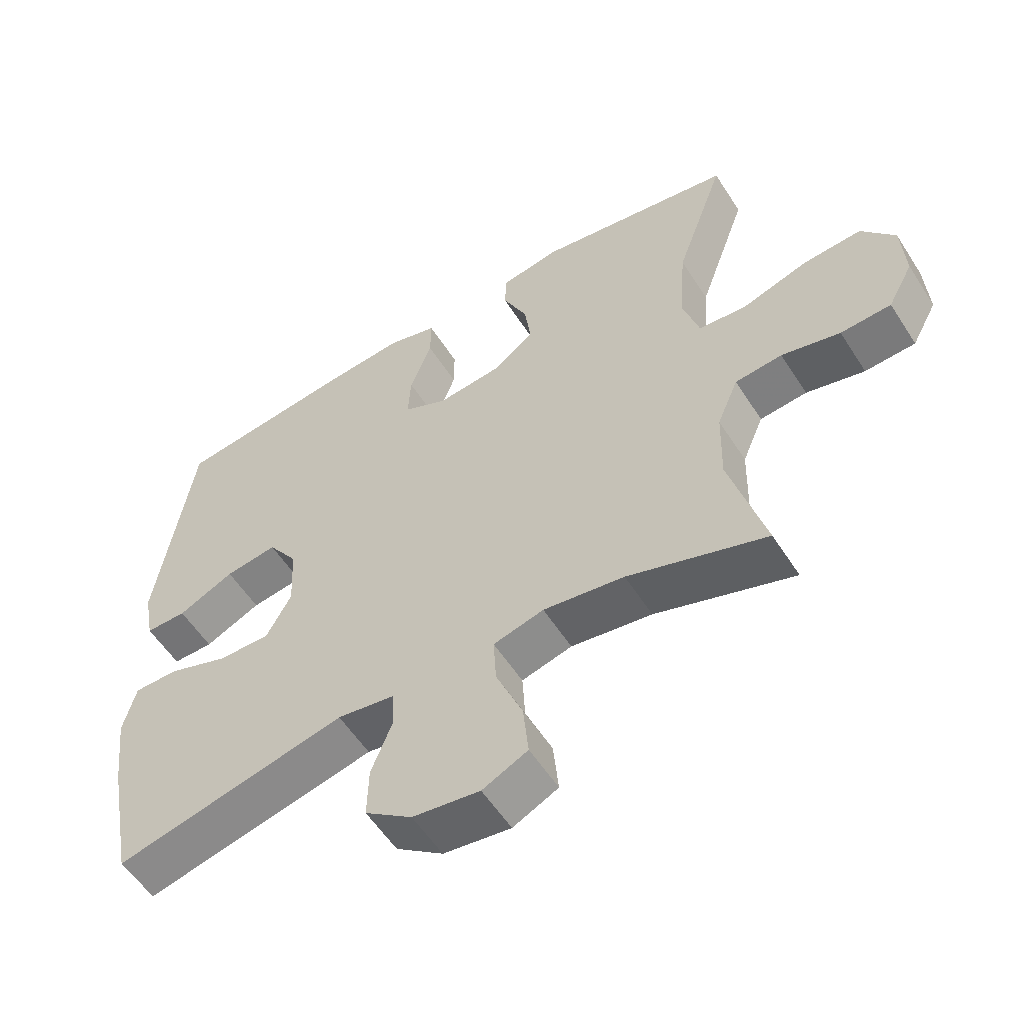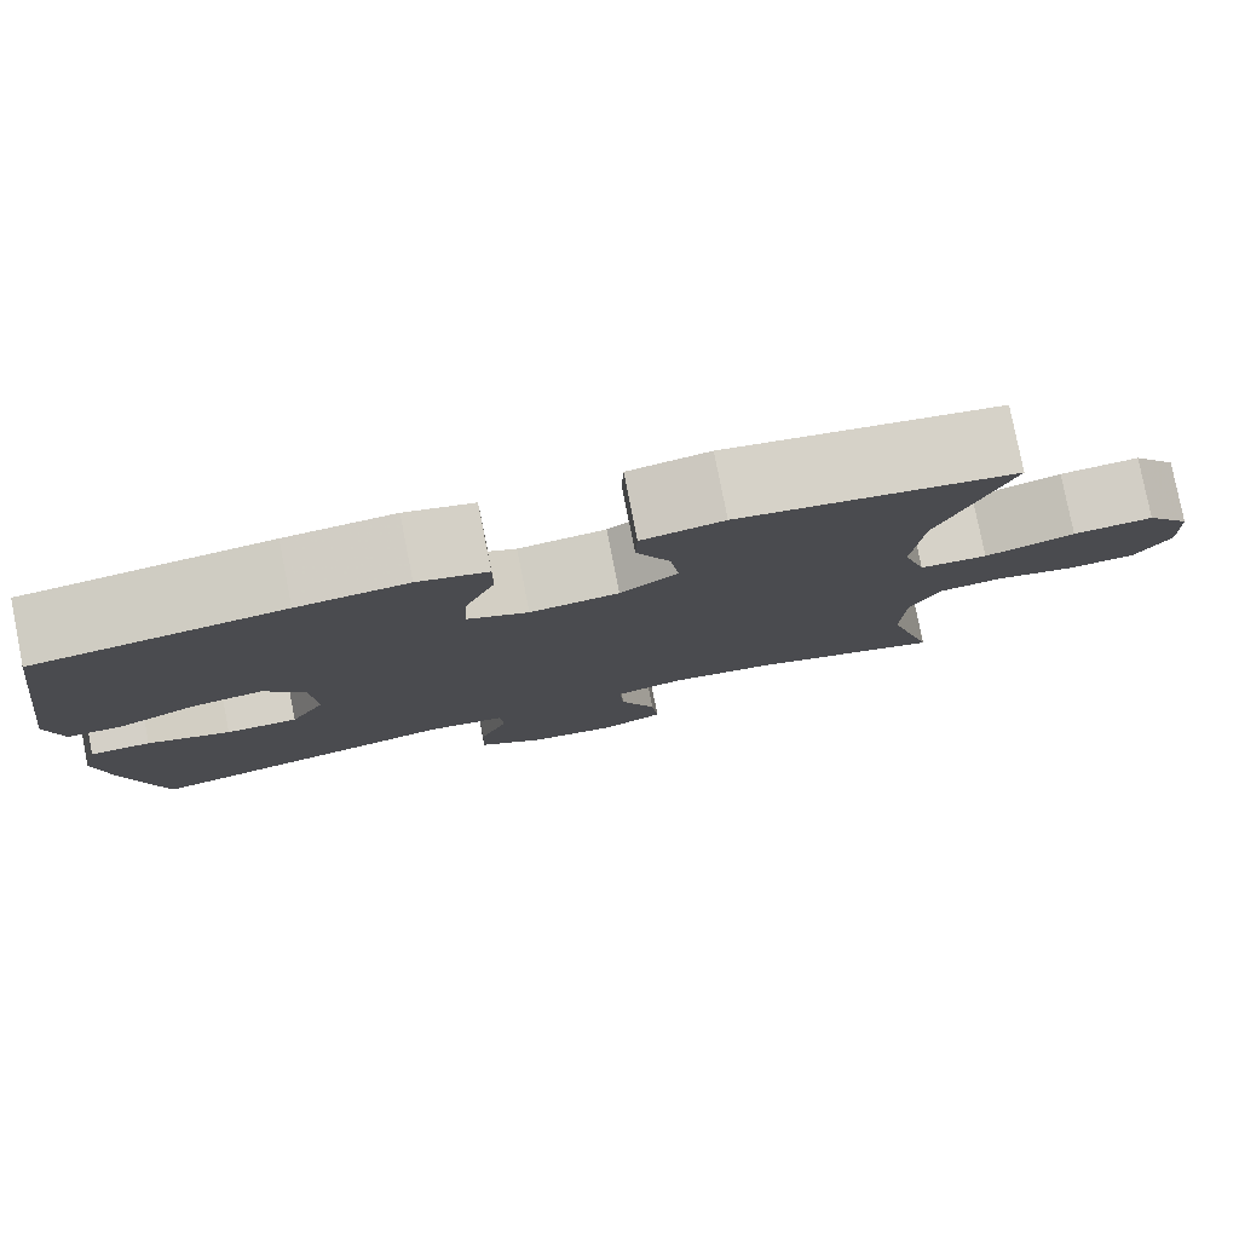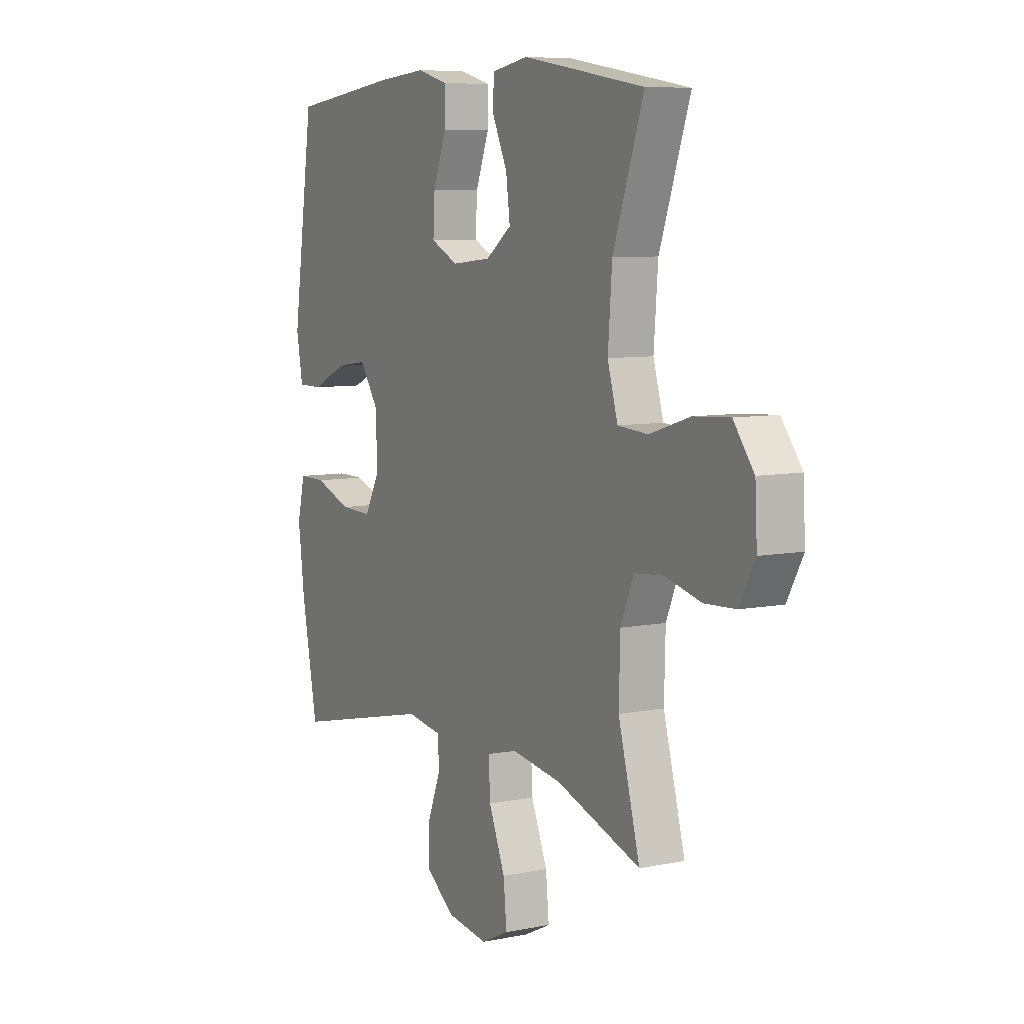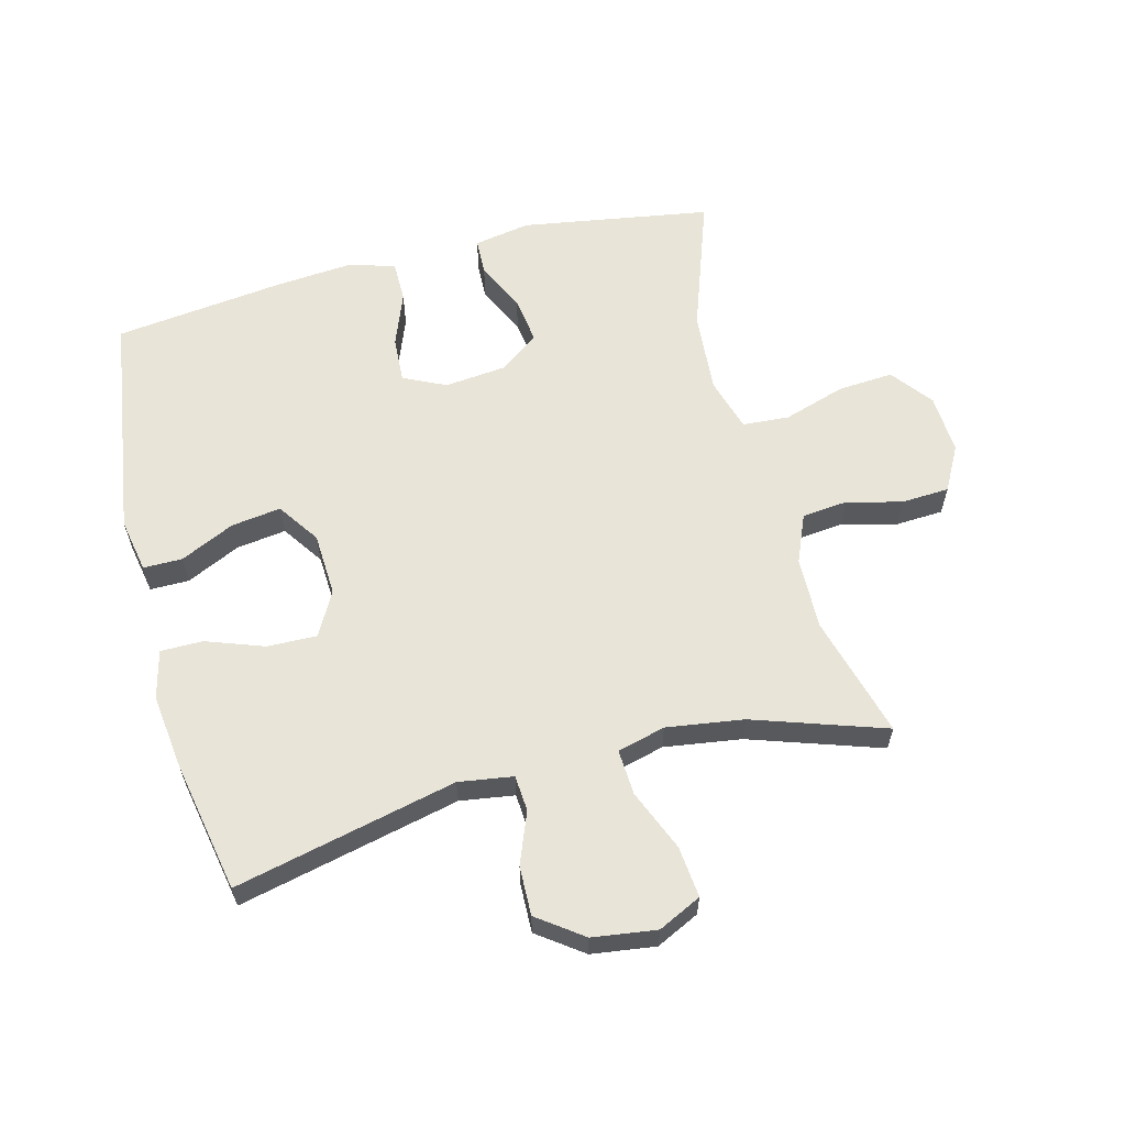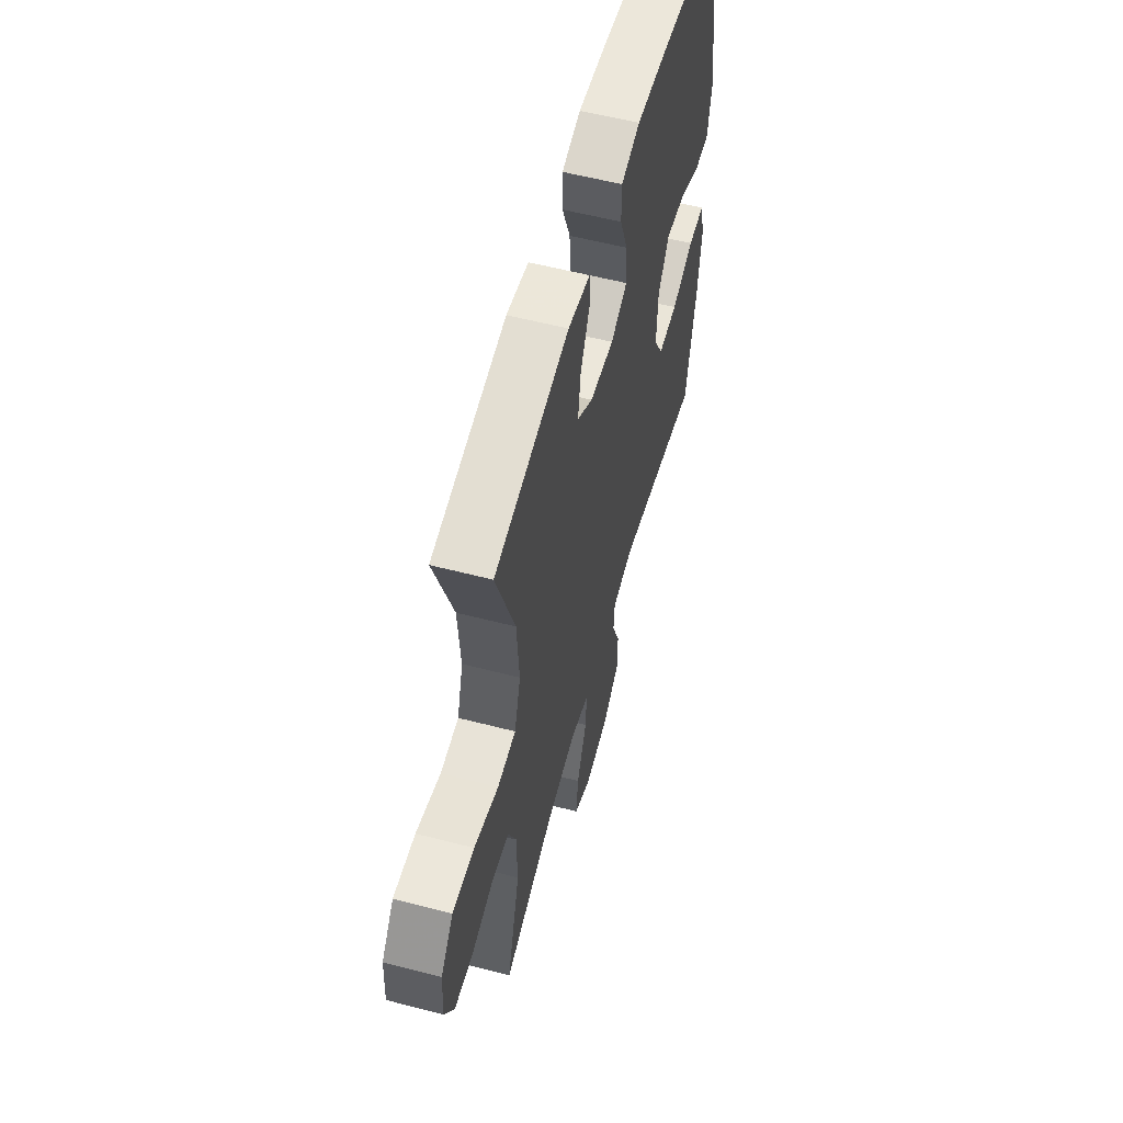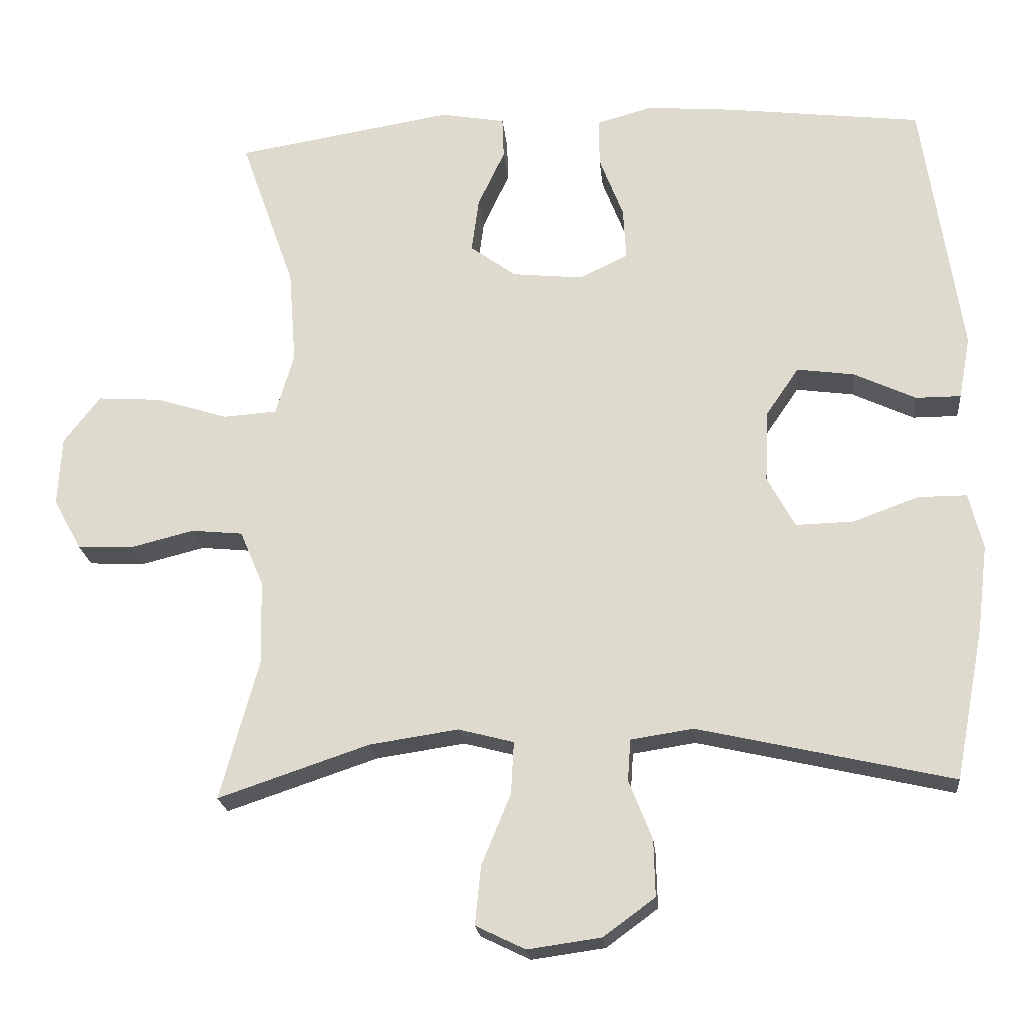
<metadata>
{"format":"obj","ext":"obj","renderer":"f3d","projection":"perspective","resolution":1024,"background":"white","views":[{"elev":-56.3,"azim":-147.7,"up":"+Z"},{"elev":79.9,"azim":168.8,"up":"+Z"},{"elev":7.7,"azim":-119.3,"up":"+Z"},{"elev":60.7,"azim":165.4,"up":"+Y"},{"elev":57.4,"azim":-74.9,"up":"+Z"},{"elev":-21.3,"azim":5.6,"up":"+Z"}]}
</metadata>
<code>
v -0.5 0.07 -0.5
v -0.447 0.07 -0.306
v -0.45 0.07 -0.191
v -0.482 0.07 -0.115
v -0.553 0.07 -0.108
v -0.641 0.07 -0.13
v -0.717 0.07 -0.126
v -0.755 0.07 -0.056
v -0.75 0.07 0.039
v -0.7 0.07 0.104
v -0.612 0.07 0.098
v -0.514 0.07 0.067
v -0.44 0.07 0.072
v -0.415 0.07 0.157
v -0.425 0.07 0.287
v -0.5 0.07 0.5
v -0.2 0.07 0.549
v -0.111 0.07 0.533
v -0.109 0.07 0.476
v -0.146 0.07 0.397
v -0.156 0.07 0.322
v -0.093 0.07 0.276
v 0.004 0.07 0.266
v 0.071 0.07 0.298
v 0.067 0.07 0.37
v 0.034 0.07 0.456
v 0.034 0.07 0.522
v 0.11 0.07 0.543
v 0.23 0.07 0.533
v 0.5 0.07 0.5
v 0.553 0.07 0.14
v 0.537 0.07 0.054
v 0.475 0.07 0.054
v 0.39 0.07 0.094
v 0.311 0.07 0.105
v 0.266 0.07 0.039
v 0.261 0.07 -0.061
v 0.299 0.07 -0.131
v 0.378 0.07 -0.129
v 0.469 0.07 -0.096
v 0.536 0.07 -0.096
v 0.555 0.07 -0.173
v 0.54 0.07 -0.293
v 0.5 0.07 -0.5
v 0.15 0.07 -0.42
v 0.064 0.07 -0.433
v 0.06 0.07 -0.49
v 0.092 0.07 -0.571
v 0.094 0.07 -0.649
v 0.023 0.07 -0.701
v -0.078 0.07 -0.715
v -0.146 0.07 -0.682
v -0.138 0.07 -0.601
v -0.098 0.07 -0.504
v -0.094 0.07 -0.432
v -0.17 0.07 -0.412
v -0.292 0.07 -0.43
v -0.5 0 -0.5
v -0.447 0 -0.306
v -0.45 0 -0.191
v -0.482 0 -0.115
v -0.553 0 -0.108
v -0.641 0 -0.13
v -0.717 0 -0.126
v -0.755 0 -0.056
v -0.75 0 0.039
v -0.7 0 0.104
v -0.612 0 0.098
v -0.514 0 0.067
v -0.44 0 0.072
v -0.415 0 0.157
v -0.425 0 0.287
v -0.5 0 0.5
v -0.2 0 0.549
v -0.111 0 0.533
v -0.109 0 0.476
v -0.146 0 0.397
v -0.156 0 0.322
v -0.093 0 0.276
v 0.004 0 0.266
v 0.071 0 0.298
v 0.067 0 0.37
v 0.034 0 0.456
v 0.034 0 0.522
v 0.11 0 0.543
v 0.23 0 0.533
v 0.5 0 0.5
v 0.553 0 0.14
v 0.537 0 0.054
v 0.475 0 0.054
v 0.39 0 0.094
v 0.311 0 0.105
v 0.266 0 0.039
v 0.261 0 -0.061
v 0.299 0 -0.131
v 0.378 0 -0.129
v 0.469 0 -0.096
v 0.536 0 -0.096
v 0.555 0 -0.173
v 0.54 0 -0.293
v 0.5 0 -0.5
v 0.15 0 -0.42
v 0.064 0 -0.433
v 0.06 0 -0.49
v 0.092 0 -0.571
v 0.094 0 -0.649
v 0.023 0 -0.701
v -0.078 0 -0.715
v -0.146 0 -0.682
v -0.138 0 -0.601
v -0.098 0 -0.504
v -0.094 0 -0.432
v -0.17 0 -0.412
v -0.292 0 -0.43
f 52 53 54
f 51 52 54
f 50 51 54
f 49 50 54
f 48 49 54
f 47 48 54
f 46 47 54 55
f 45 46 55 56
f 43 44 45
f 42 43 45
f 41 42 45
f 40 41 45
f 39 40 45
f 38 39 45 56
f 32 33 34
f 31 32 34
f 30 31 34
f 29 30 34
f 28 29 34
f 27 28 34
f 26 27 34
f 25 26 34
f 24 25 34 35
f 23 24 35 36
f 18 19 20
f 17 18 20
f 16 17 20
f 15 16 20
f 14 15 20 21
f 13 14 21 22
f 10 11 12
f 9 10 12
f 8 9 12
f 7 8 12
f 6 7 12
f 5 6 12
f 4 5 12 13
f 23 36 37
f 22 23 37
f 13 22 37
f 4 13 37
f 3 4 37
f 38 56 57
f 37 38 57
f 3 37 57
f 2 3 57
f 1 2 57
f 111 110 109
f 111 109 108
f 111 108 107
f 111 107 106
f 111 106 105
f 111 105 104
f 112 111 104 103
f 113 112 103 102
f 102 101 100
f 102 100 99
f 102 99 98
f 102 98 97
f 102 97 96
f 113 102 96 95
f 91 90 89
f 91 89 88
f 91 88 87
f 91 87 86
f 91 86 85
f 91 85 84
f 91 84 83
f 91 83 82
f 92 91 82 81
f 93 92 81 80
f 77 76 75
f 77 75 74
f 77 74 73
f 77 73 72
f 78 77 72 71
f 79 78 71 70
f 69 68 67
f 69 67 66
f 69 66 65
f 69 65 64
f 69 64 63
f 69 63 62
f 70 69 62 61
f 94 93 80
f 94 80 79
f 94 79 70
f 94 70 61
f 94 61 60
f 114 113 95
f 114 95 94
f 114 94 60
f 114 60 59
f 114 59 58
f 1 58 59 2
f 2 59 60 3
f 3 60 61 4
f 4 61 62 5
f 5 62 63 6
f 6 63 64 7
f 7 64 65 8
f 8 65 66 9
f 9 66 67 10
f 10 67 68 11
f 11 68 69 12
f 12 69 70 13
f 13 70 71 14
f 14 71 72 15
f 15 72 73 16
f 16 73 74 17
f 17 74 75 18
f 18 75 76 19
f 19 76 77 20
f 20 77 78 21
f 21 78 79 22
f 22 79 80 23
f 23 80 81 24
f 24 81 82 25
f 25 82 83 26
f 26 83 84 27
f 27 84 85 28
f 28 85 86 29
f 29 86 87 30
f 30 87 88 31
f 31 88 89 32
f 32 89 90 33
f 33 90 91 34
f 34 91 92 35
f 35 92 93 36
f 36 93 94 37
f 37 94 95 38
f 38 95 96 39
f 39 96 97 40
f 40 97 98 41
f 41 98 99 42
f 42 99 100 43
f 43 100 101 44
f 44 101 102 45
f 45 102 103 46
f 46 103 104 47
f 47 104 105 48
f 48 105 106 49
f 49 106 107 50
f 50 107 108 51
f 51 108 109 52
f 52 109 110 53
f 53 110 111 54
f 54 111 112 55
f 55 112 113 56
f 56 113 114 57
f 57 114 58 1

</code>
